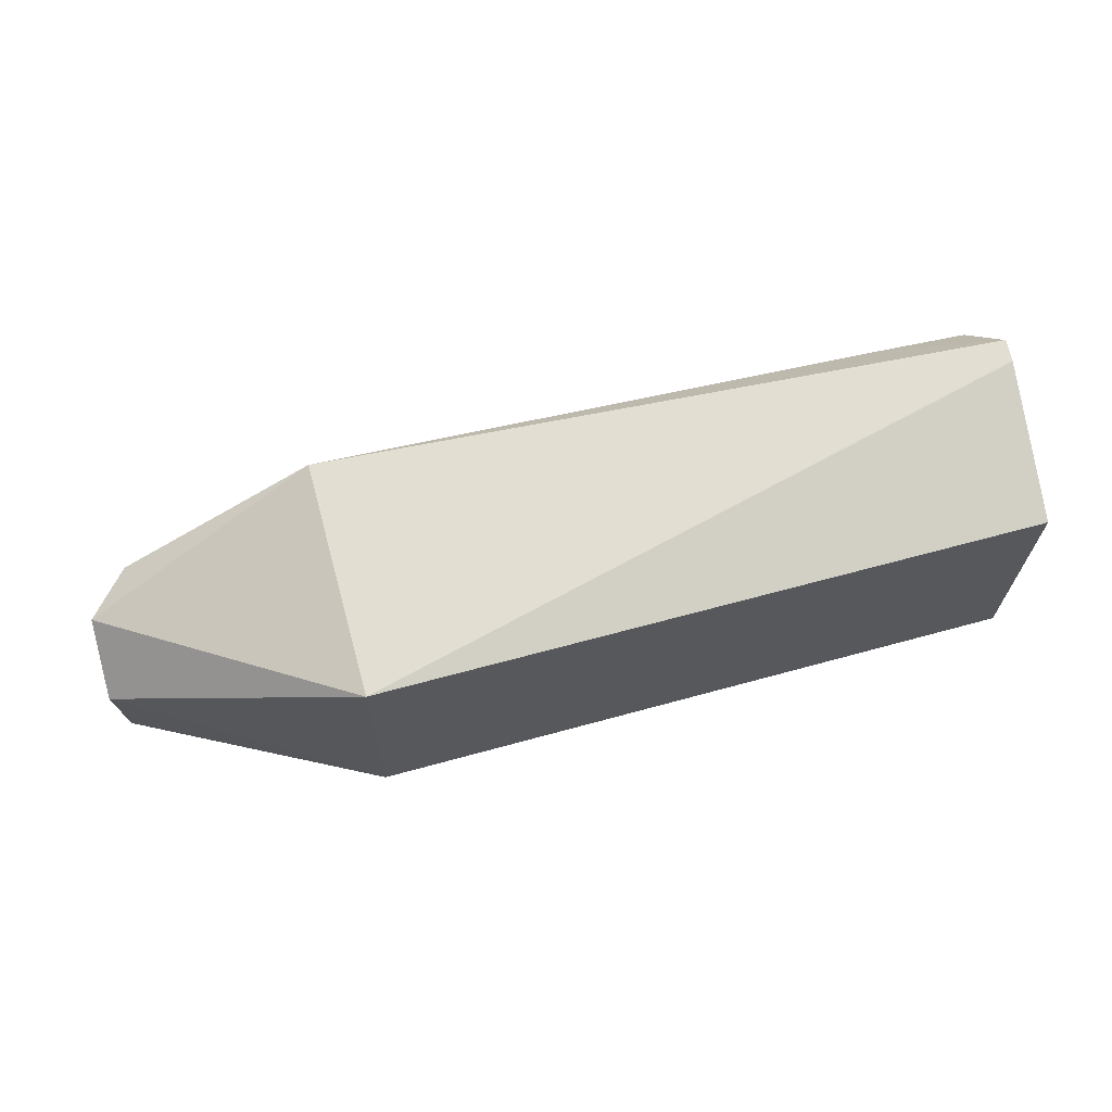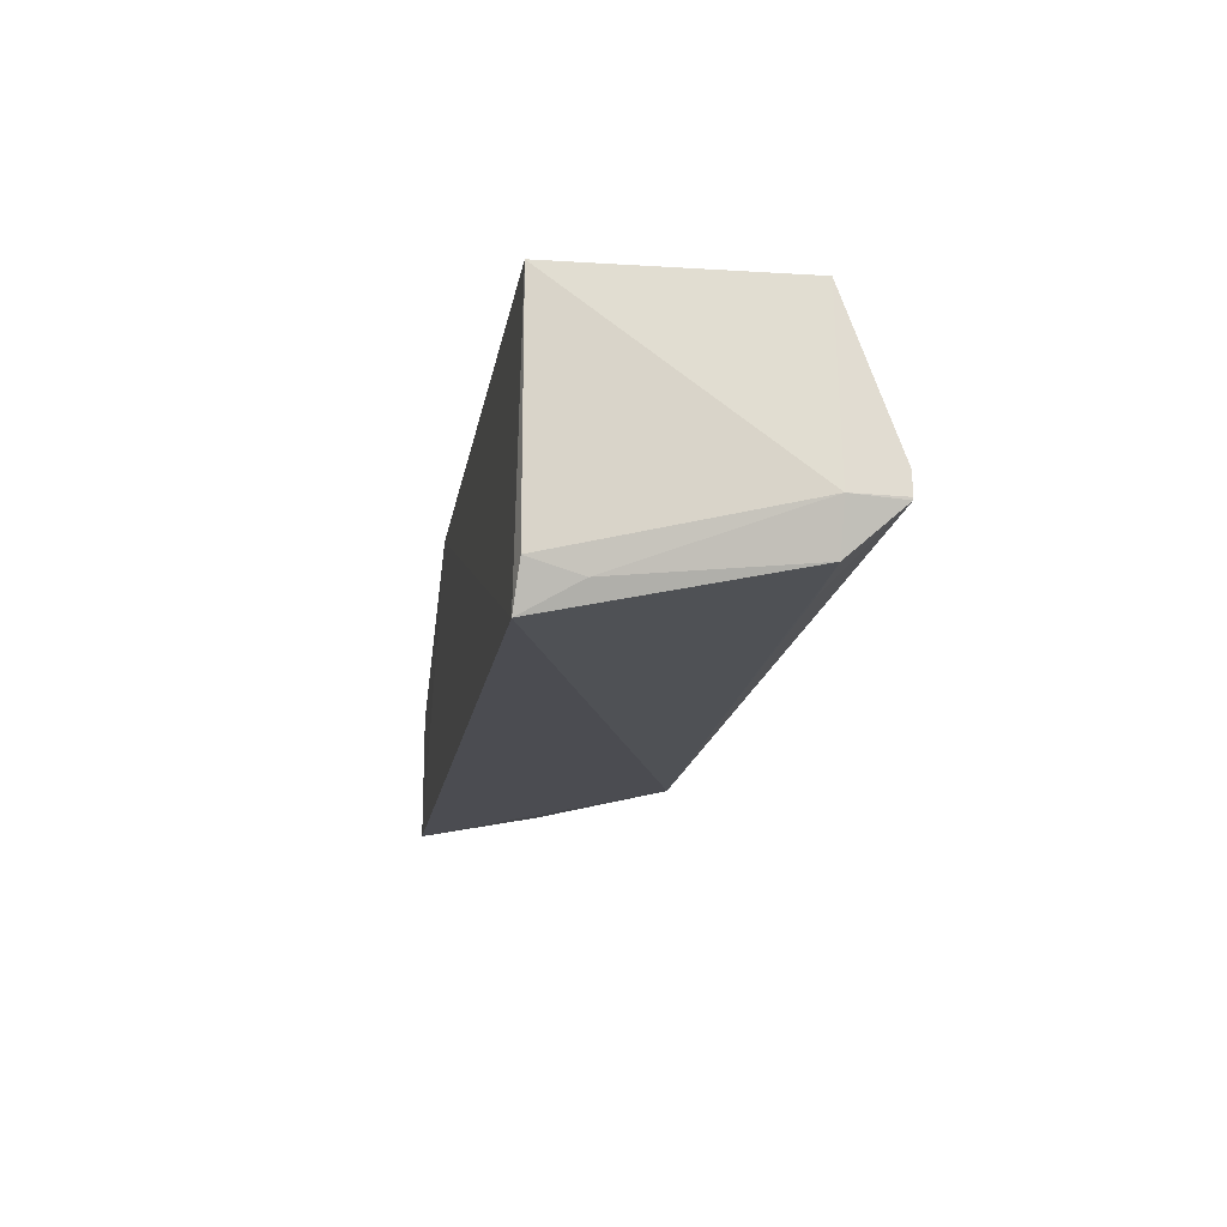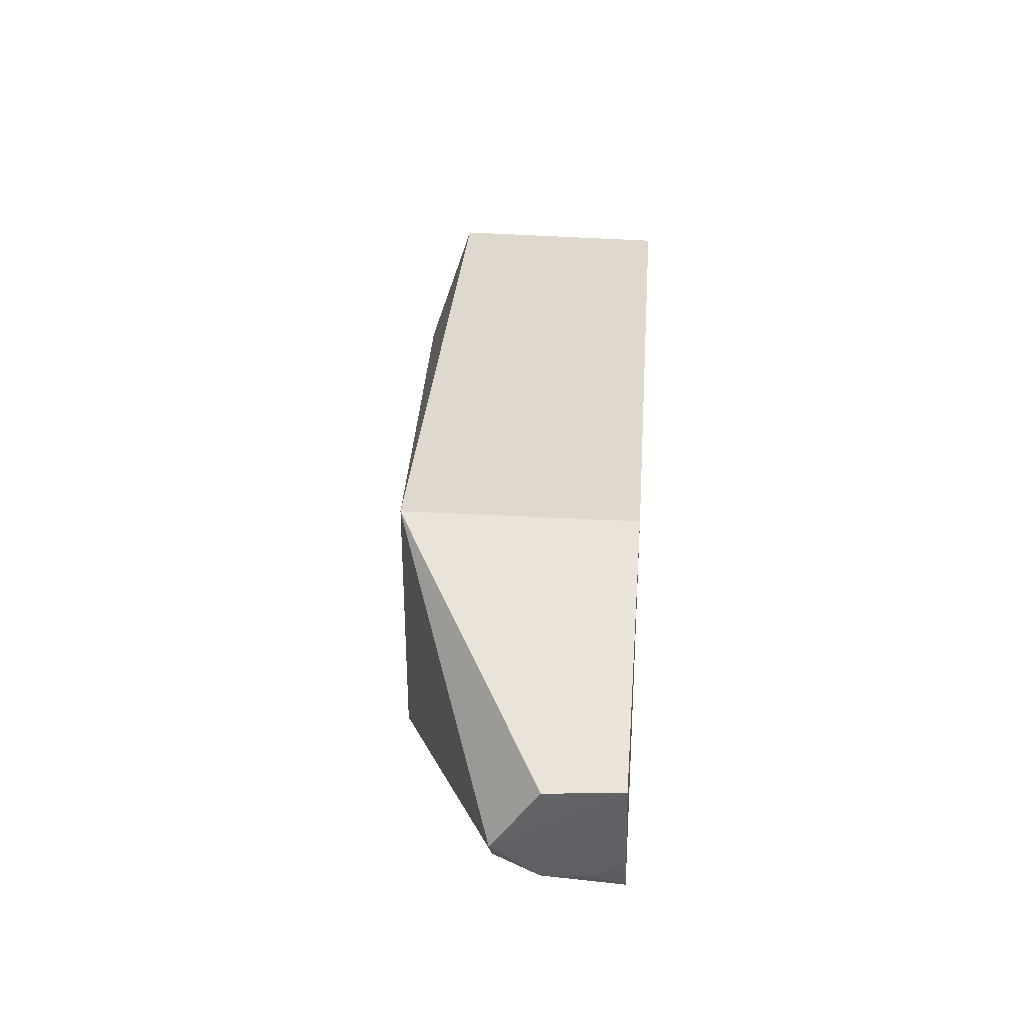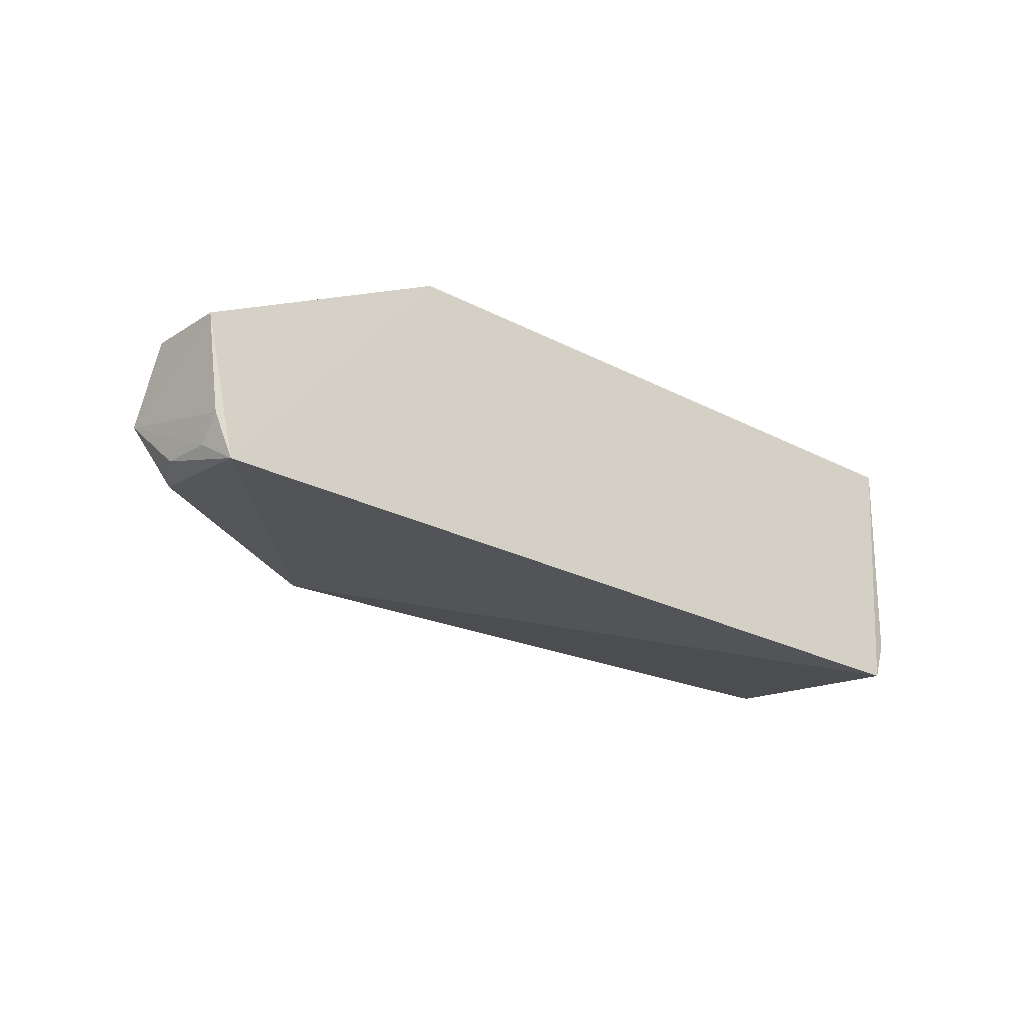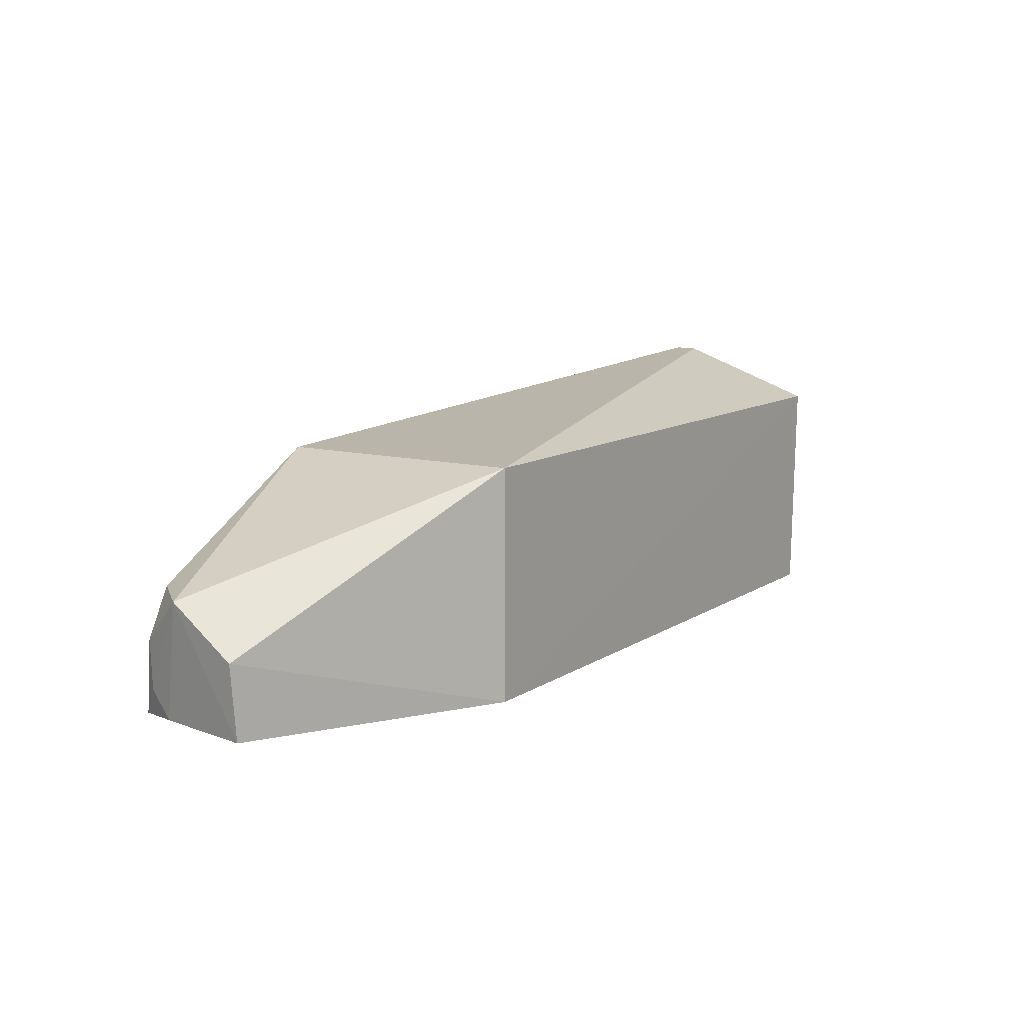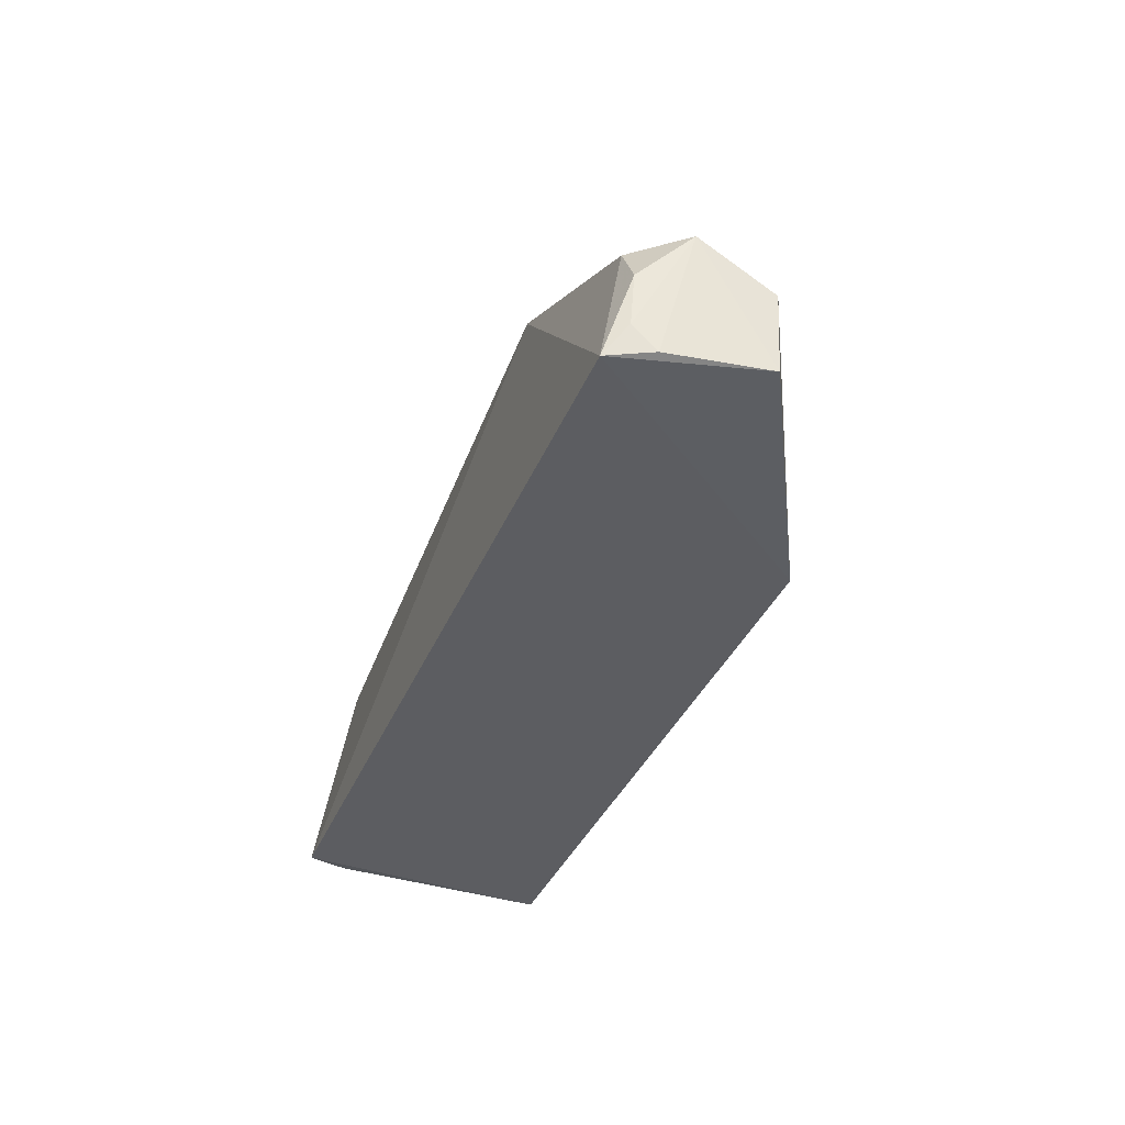
<metadata>
{"format":"obj","ext":"obj","renderer":"f3d","projection":"perspective","resolution":1024,"background":"white","views":[{"elev":64.7,"azim":-15.4,"up":"+Y"},{"elev":-16.3,"azim":80.8,"up":"+Z"},{"elev":32.1,"azim":-85.5,"up":"+Z"},{"elev":-26.1,"azim":-39.0,"up":"+Z"},{"elev":10.6,"azim":-57.1,"up":"+Y"},{"elev":-37.1,"azim":-110.9,"up":"+Y"}]}
</metadata>
<code>
v 0.08245 -0.0293 0.05577
v 0.08113 -0.0693 0.05572
v 0.07685 -0.06987 0.009299
v -0.07191 -0.04766 0.01317
v -0.03606 -0.02926 0.05592
v -0.07857 -0.06925 0.0335
v 0.08463 -0.02032 0.02471
v -0.03606 -0.06953 0.05592
v -0.07313 -0.06964 0.009105
v -0.07993 -0.05602 0.03352
v -0.036 -0.0293 0.01171
v 0.08436 -0.02031 0.02905
v 0.0847 -0.02916 0.02523
v -0.0793 -0.04783 0.02155
v 0.08172 -0.02917 0.01713
v 0.08438 -0.02029 0.02873
v 0.07995 -0.06918 0.01657
v 0.08471 -0.02029 0.02512
v -0.07631 -0.05577 0.01314
v 0.067 -0.02884 0.01653
v 0.07963 -0.0607 0.01416
v -0.07602 -0.06897 0.01658
v -0.0755 -0.06451 0.01275
f 8 2 1
f 8 1 5
f 8 3 2
f 9 8 6
f 9 3 8
f 10 8 5
f 10 6 8
f 11 9 4
f 11 3 9
f 12 5 1
f 13 1 2
f 14 10 5
f 14 6 10
f 14 11 4
f 14 5 11
f 15 3 11
f 15 7 13
f 16 11 5
f 16 5 12
f 17 13 2
f 17 2 3
f 18 12 1
f 18 1 13
f 18 16 12
f 18 13 7
f 18 7 11
f 18 11 16
f 19 14 4
f 19 4 9
f 20 15 11
f 20 11 7
f 20 7 15
f 21 15 13
f 21 13 17
f 21 17 3
f 21 3 15
f 22 9 6
f 22 6 14
f 23 19 9
f 23 9 22
f 23 22 14
f 23 14 19

</code>
